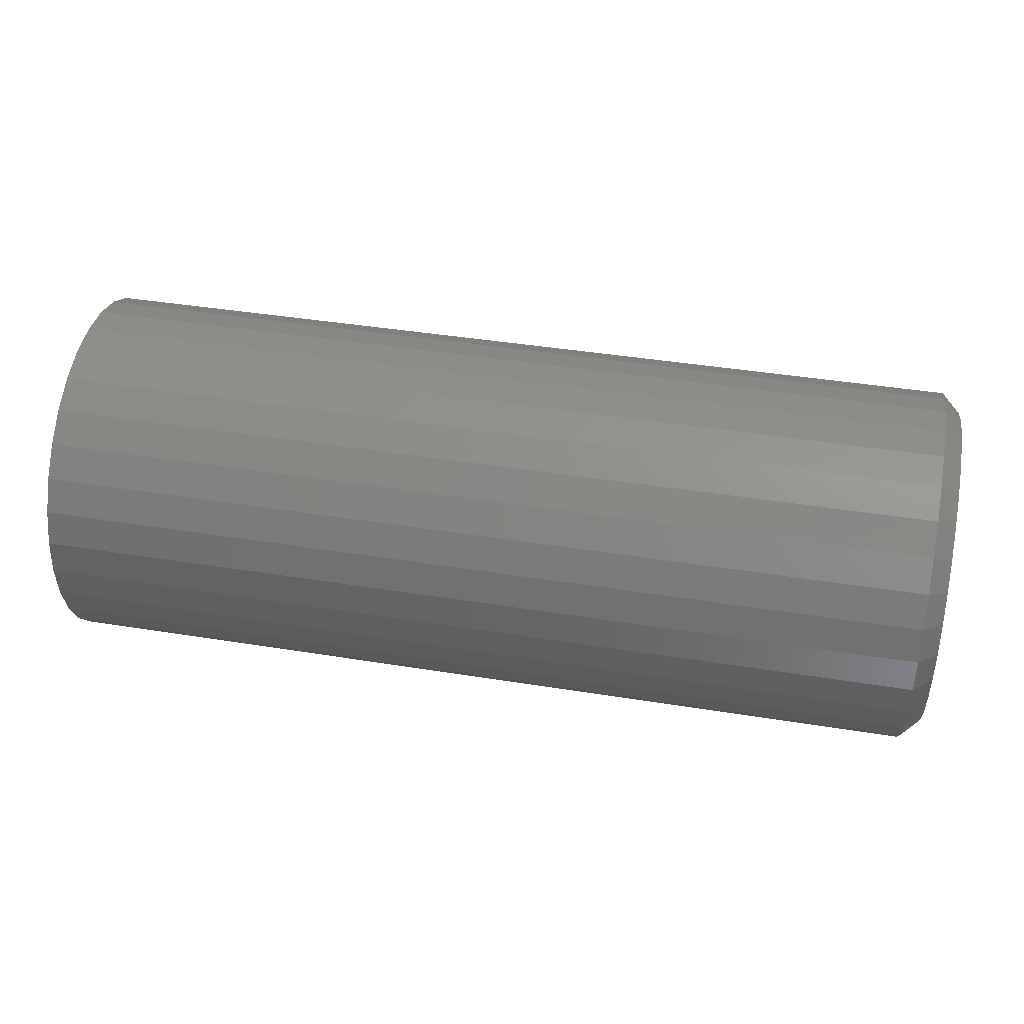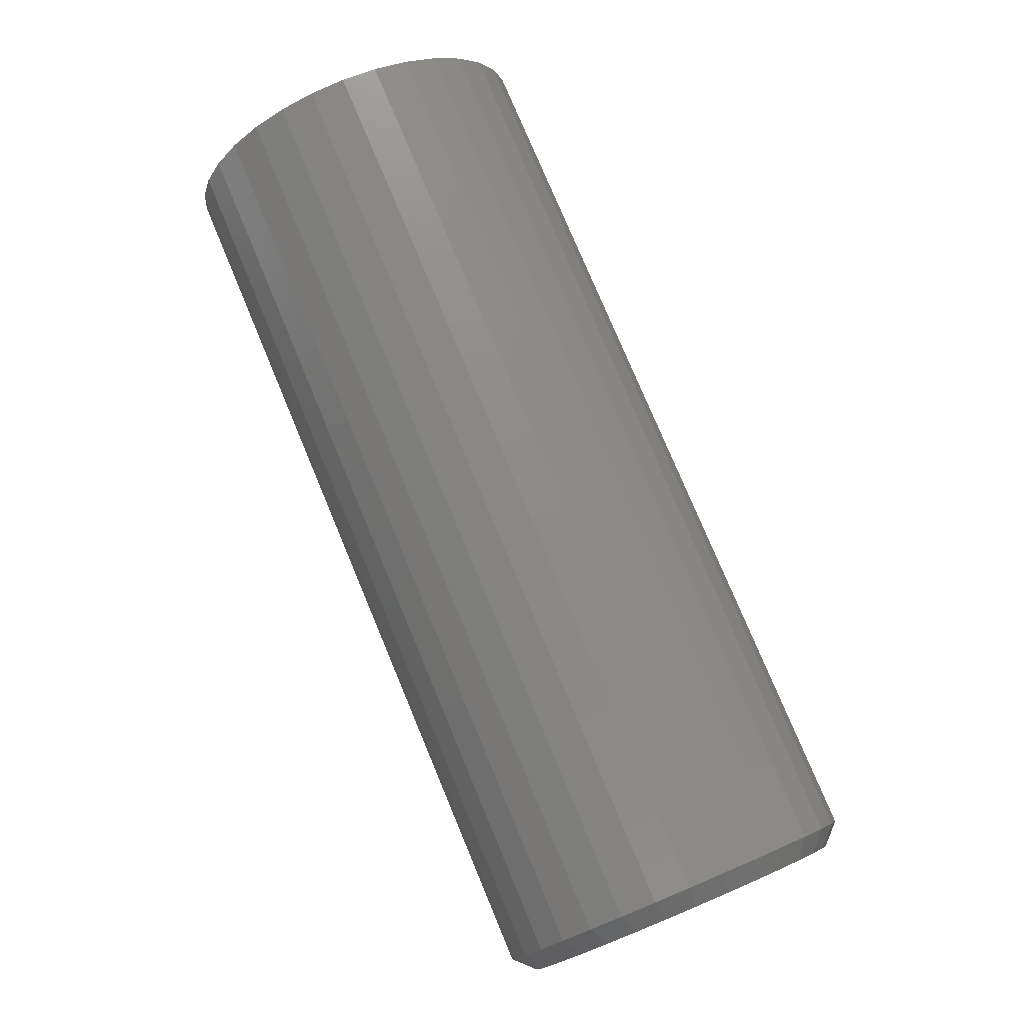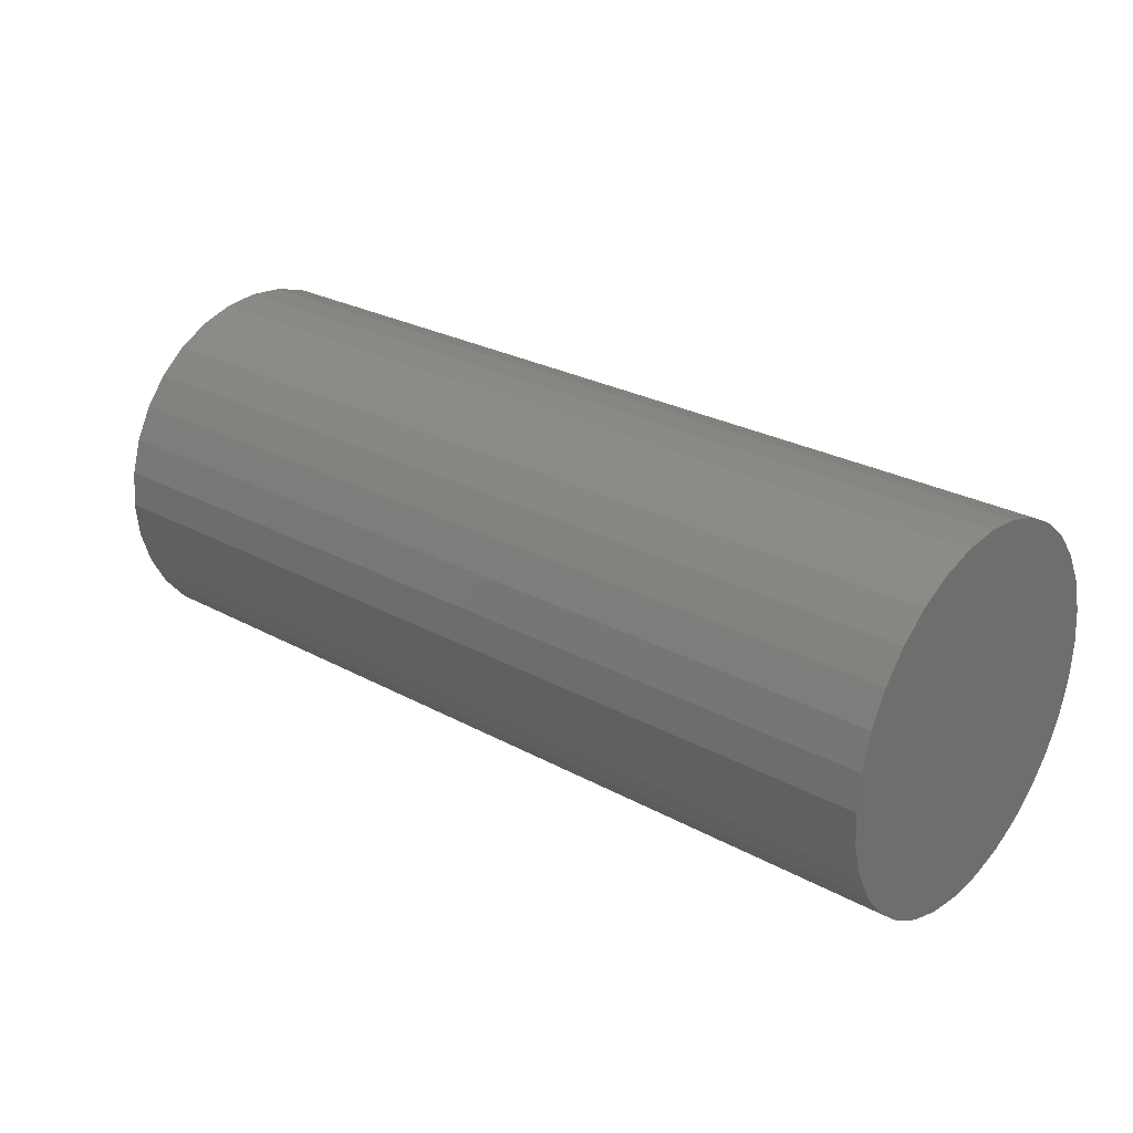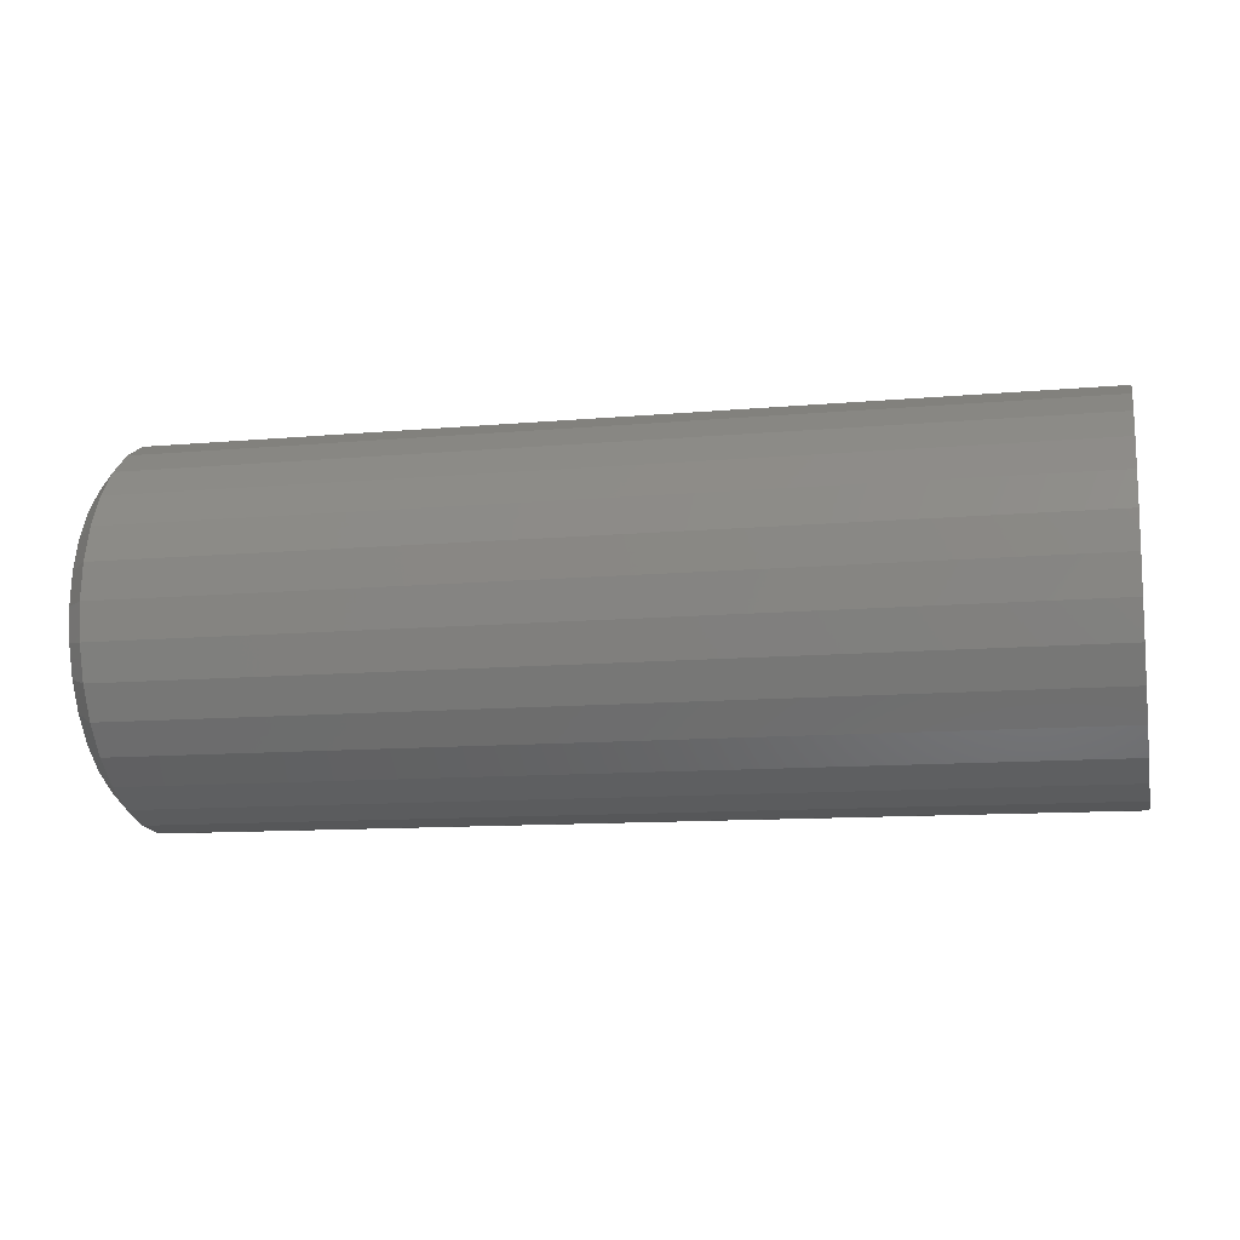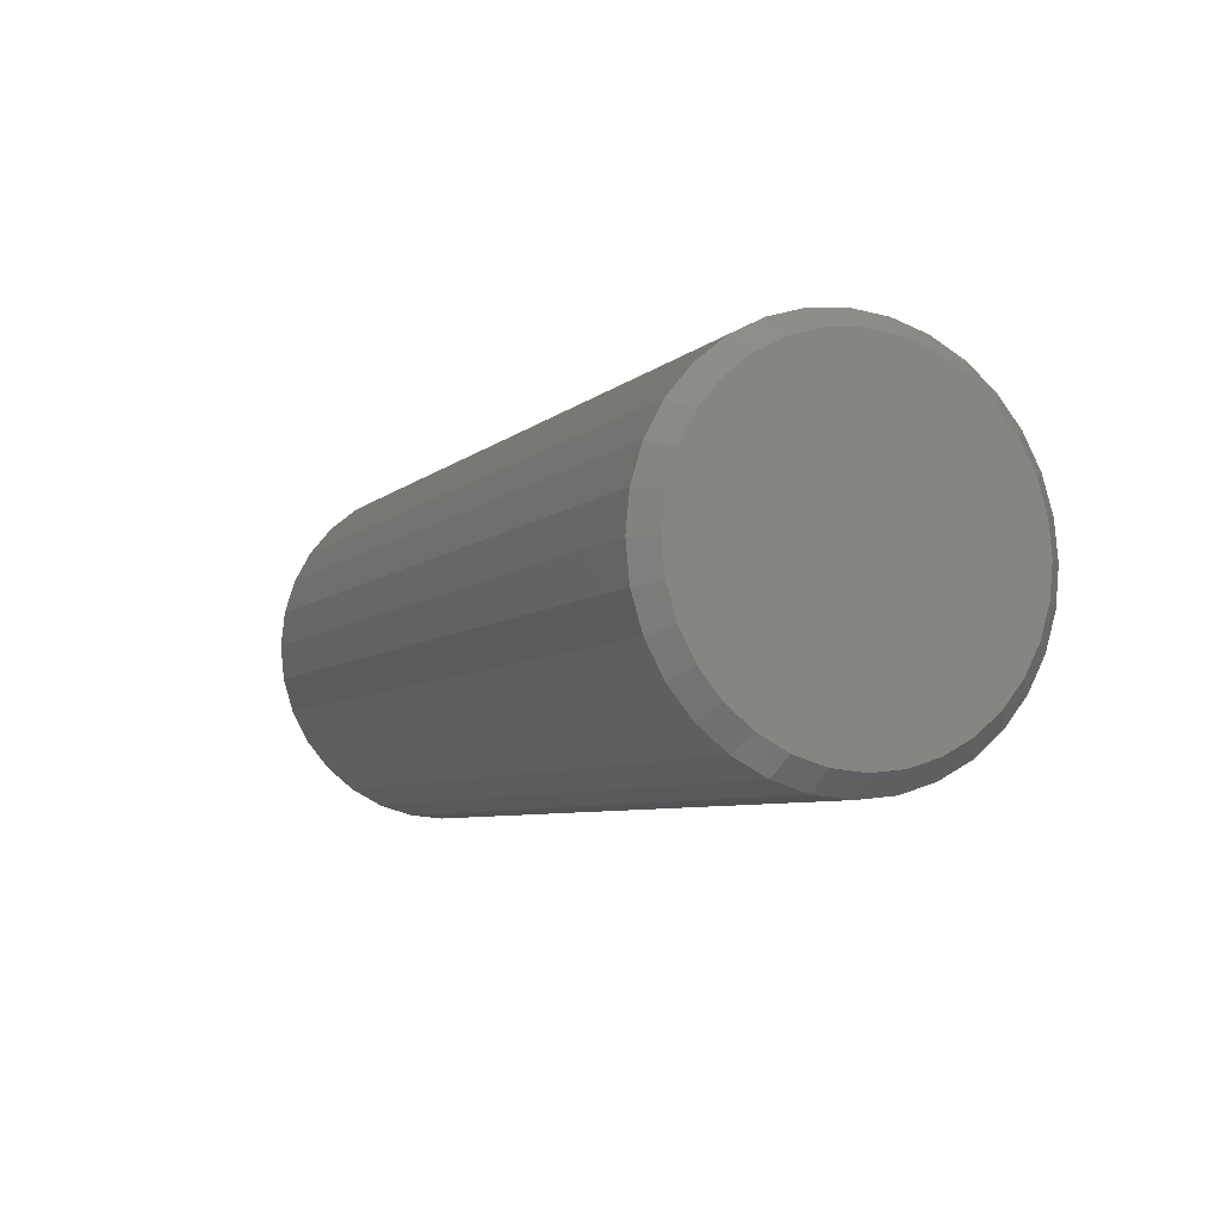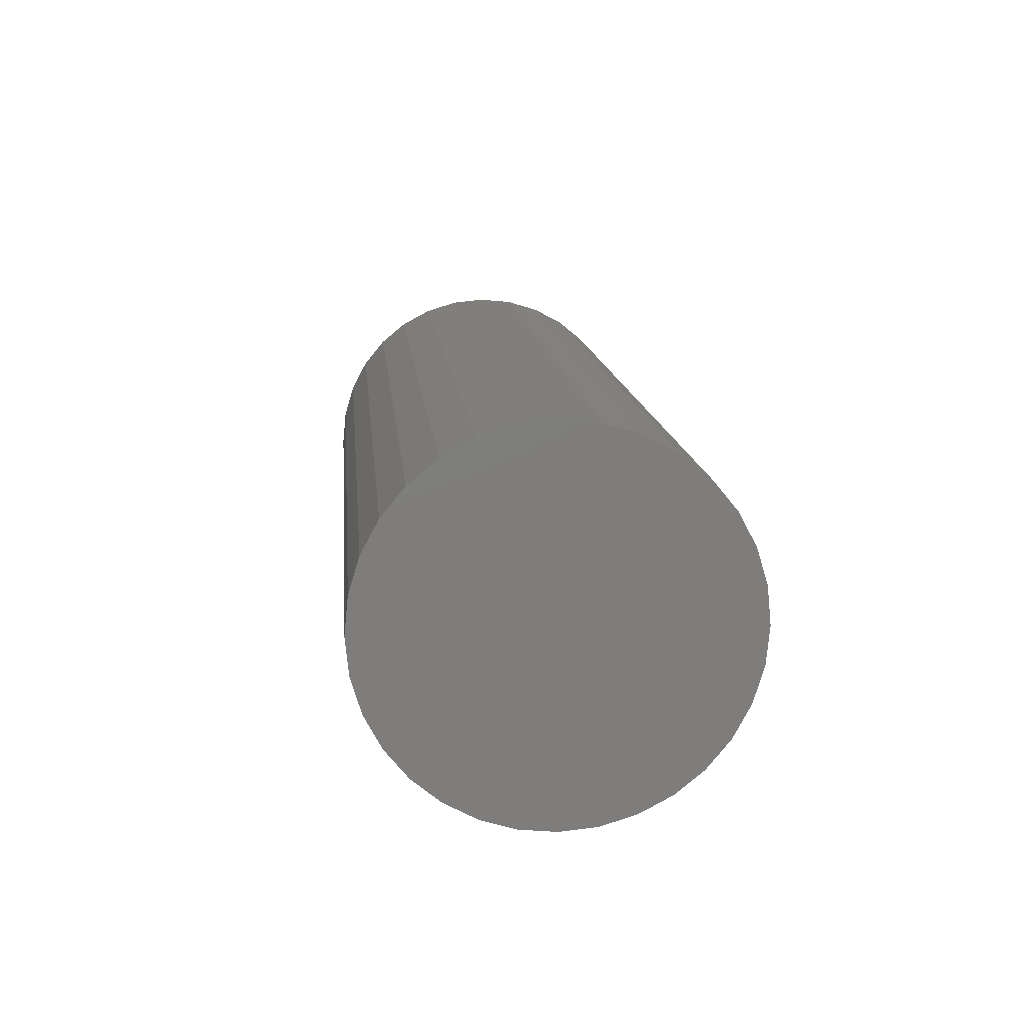
<metadata>
{"format":"stl","ext":"stl","renderer":"f3d","projection":"perspective","resolution":1024,"background":"white","views":[{"elev":41.9,"azim":-169.0,"up":"+Y"},{"elev":77.9,"azim":-112.7,"up":"+Y"},{"elev":26.9,"azim":40.2,"up":"+Y"},{"elev":-11.2,"azim":12.5,"up":"+Y"},{"elev":-6.3,"azim":-113.9,"up":"+Y"},{"elev":12.9,"azim":84.9,"up":"+Y"}]}
</metadata>
<code>
# stl→obj: 96 verts, 188 faces
v 0 0.001563 0.1344
v 0 0.02778 0.1318
v 0 -0.02465 0.1318
v 0 -0.04986 0.1241
v 0 0.05299 0.1241
v 0 0.02778 -0.1318
v 0 -0.02465 -0.1318
v 0 0.05299 -0.1241
v 0 0.001563 -0.1344
v 0 -0.04986 -0.1241
v 0 -0.07309 -0.1117
v 0 0.07622 -0.1117
v 0 -0.09345 -0.09502
v 0 0.09658 -0.09502
v 0 -0.1102 -0.07465
v 0 0.1133 -0.07465
v 0 -0.1226 -0.05142
v 0 0.1257 -0.05142
v 0 -0.1302 -0.02622
v 0 0.1334 -0.02622
v 0 -0.1328 1.325e-16
v 0 0.1359 -5.264e-17
v 0 -0.1302 0.02622
v 0 0.1334 0.02622
v 0 -0.1226 0.05142
v 0 0.1257 0.05142
v 0 -0.1102 0.07465
v 0 0.1133 0.07465
v 0 -0.09345 0.09502
v 0 0.09658 0.09502
v 0 -0.07309 0.1117
v 0 0.07622 0.1117
v 0.01562 0.1516 -1.883e-16
v 0.75 0.1516 -1.837e-17
v 0.01562 0.1487 -0.02926
v 0.75 0.1487 -0.02926
v 0.01562 0.1401 -0.0574
v 0.75 0.1401 -0.0574
v 0.01562 0.1263 -0.08334
v 0.75 0.1263 -0.08334
v 0.01562 0.1076 -0.1061
v 0.75 0.1076 -0.1061
v 0.01562 0.0849 -0.1247
v 0.75 0.0849 -0.1247
v 0.01562 0.05897 -0.1386
v 0.75 0.05897 -0.1386
v 0.01562 0.03083 -0.1471
v 0.75 0.03083 -0.1471
v 0.01562 0.001563 -0.15
v 0.75 0.001563 -0.15
v 0.01562 -0.0277 -0.1471
v 0.75 -0.0277 -0.1471
v 0.01562 -0.05584 -0.1386
v 0.75 -0.05584 -0.1386
v 0.01562 -0.08177 -0.1247
v 0.75 -0.08177 -0.1247
v 0.01562 -0.1045 -0.1061
v 0.75 -0.1045 -0.1061
v 0.01562 -0.1232 -0.08334
v 0.75 -0.1232 -0.08334
v 0.01562 -0.137 -0.0574
v 0.75 -0.137 -0.0574
v 0.01562 -0.1456 -0.02926
v 0.75 -0.1456 -0.02926
v 0.01562 -0.1484 1.837e-17
v 0.75 -0.1484 1.837e-17
v 0.01562 -0.1456 0.02926
v 0.75 -0.1456 0.02926
v 0.01562 -0.137 0.0574
v 0.75 -0.137 0.0574
v 0.01562 -0.1232 0.08334
v 0.75 -0.1232 0.08334
v 0.01562 -0.1045 0.1061
v 0.75 -0.1045 0.1061
v 0.01562 -0.08177 0.1247
v 0.75 -0.08177 0.1247
v 0.01562 -0.05584 0.1386
v 0.75 -0.05584 0.1386
v 0.01562 -0.0277 0.1471
v 0.75 -0.0277 0.1471
v 0.01562 0.001563 0.15
v 0.75 0.001563 0.15
v 0.01562 0.03083 0.1471
v 0.75 0.03083 0.1471
v 0.01562 0.05897 0.1386
v 0.75 0.05897 0.1386
v 0.01562 0.0849 0.1247
v 0.75 0.0849 0.1247
v 0.01562 0.1076 0.1061
v 0.75 0.1076 0.1061
v 0.01562 0.1263 0.08334
v 0.75 0.1263 0.08334
v 0.01562 0.1401 0.0574
v 0.75 0.1401 0.0574
v 0.01562 0.1487 0.02926
v 0.75 0.1487 0.02926
f 1 2 3
f 4 3 2
f 5 4 2
f 6 7 8
f 9 7 6
f 7 10 8
f 8 10 11
f 8 11 12
f 12 11 13
f 12 13 14
f 14 13 15
f 14 15 16
f 16 15 17
f 16 17 18
f 18 17 19
f 18 19 20
f 20 19 21
f 20 21 22
f 22 21 23
f 22 23 24
f 24 23 25
f 24 25 26
f 26 25 27
f 26 27 28
f 28 27 29
f 28 29 30
f 30 29 31
f 30 31 32
f 32 31 4
f 32 4 5
f 33 34 35
f 35 34 36
f 35 36 37
f 37 36 38
f 37 38 39
f 39 38 40
f 39 40 41
f 41 40 42
f 41 42 43
f 43 42 44
f 43 44 45
f 45 44 46
f 45 46 47
f 47 46 48
f 47 48 49
f 49 48 50
f 49 50 51
f 51 50 52
f 51 52 53
f 53 52 54
f 53 54 55
f 55 54 56
f 55 56 57
f 57 56 58
f 57 58 59
f 59 58 60
f 59 60 61
f 61 60 62
f 61 62 63
f 63 62 64
f 63 64 65
f 65 64 66
f 65 66 67
f 67 66 68
f 67 68 69
f 69 68 70
f 69 70 71
f 71 70 72
f 71 72 73
f 73 72 74
f 73 74 75
f 75 74 76
f 75 76 77
f 77 76 78
f 77 78 79
f 79 78 80
f 79 80 81
f 81 80 82
f 81 82 83
f 83 82 84
f 83 84 85
f 85 84 86
f 85 86 87
f 87 86 88
f 87 88 89
f 89 88 90
f 89 90 91
f 91 90 92
f 91 92 93
f 93 92 94
f 93 94 95
f 95 94 96
f 95 96 33
f 33 96 34
f 81 2 1
f 1 79 81
f 32 87 30
f 30 87 89
f 30 89 28
f 28 89 91
f 28 91 26
f 26 91 93
f 26 93 24
f 24 93 95
f 24 95 22
f 22 95 33
f 75 31 73
f 73 31 29
f 73 29 71
f 71 29 27
f 71 27 69
f 69 27 25
f 69 25 67
f 67 25 23
f 67 23 65
f 65 23 21
f 87 32 85
f 85 32 5
f 85 5 83
f 83 5 2
f 83 2 81
f 31 75 4
f 4 75 77
f 4 77 3
f 3 77 79
f 3 79 1
f 49 7 9
f 9 47 49
f 11 55 13
f 13 55 57
f 13 57 15
f 15 57 59
f 15 59 17
f 17 59 61
f 17 61 19
f 19 61 63
f 19 63 21
f 21 63 65
f 43 12 41
f 41 12 14
f 41 14 39
f 39 14 16
f 39 16 37
f 37 16 18
f 37 18 35
f 35 18 20
f 35 20 33
f 33 20 22
f 55 11 53
f 53 11 10
f 53 10 51
f 51 10 7
f 51 7 49
f 12 43 8
f 8 43 45
f 8 45 6
f 6 45 47
f 6 47 9
f 80 84 82
f 84 80 78
f 84 78 86
f 46 52 48
f 48 52 50
f 86 78 88
f 88 78 76
f 88 76 90
f 90 76 74
f 90 74 92
f 92 74 72
f 92 72 94
f 94 72 70
f 94 70 96
f 96 70 68
f 96 68 34
f 34 68 66
f 34 66 36
f 36 66 64
f 36 64 38
f 38 64 62
f 38 62 40
f 40 62 60
f 40 60 42
f 42 60 58
f 42 58 44
f 44 58 56
f 44 56 46
f 46 56 54
f 46 54 52

</code>
